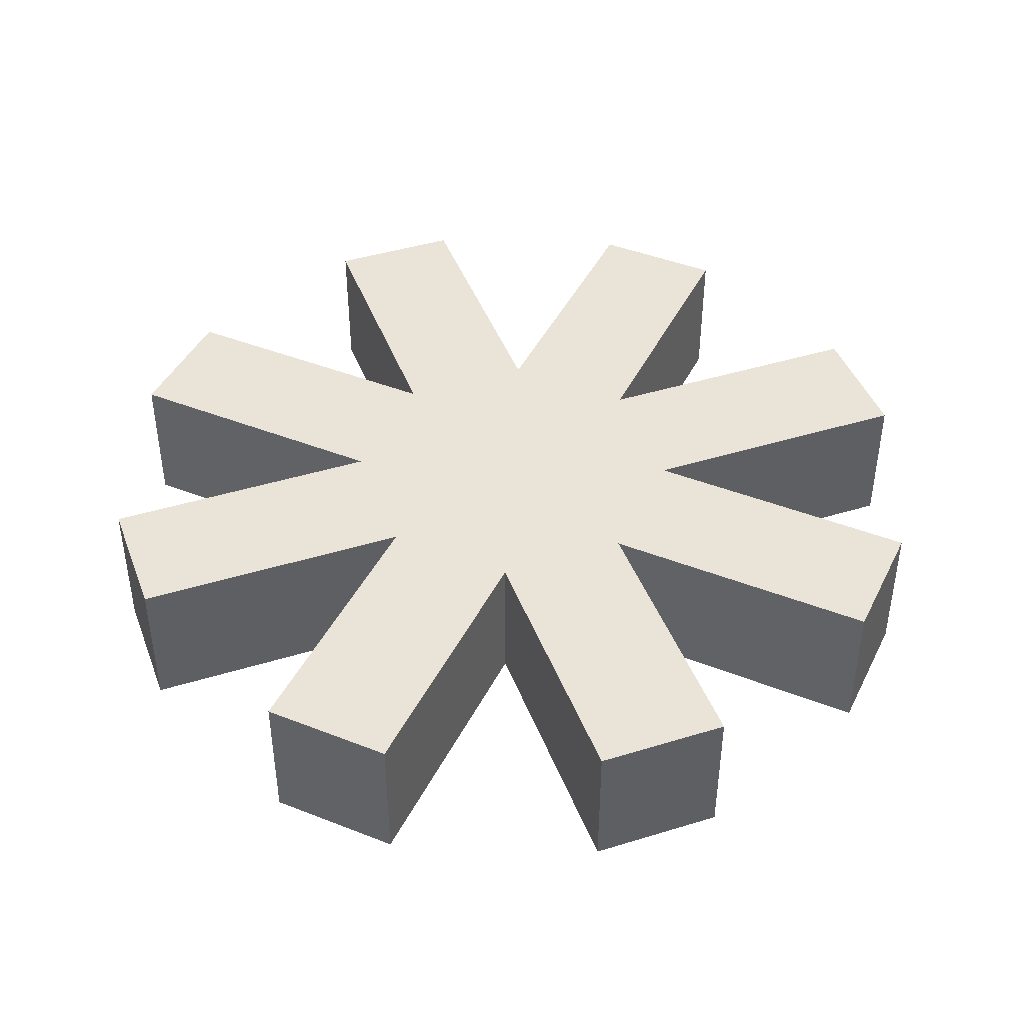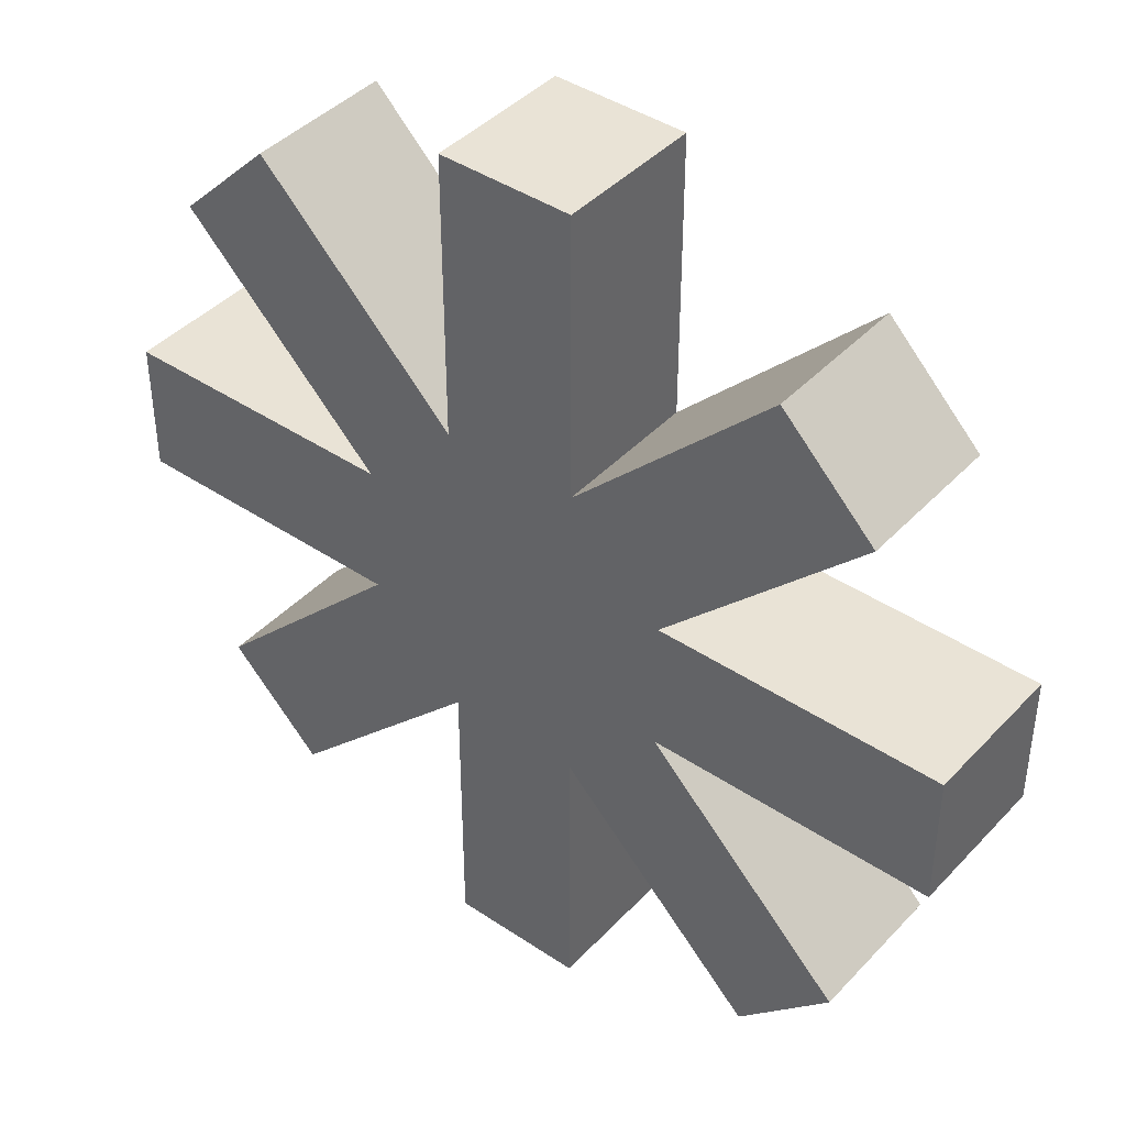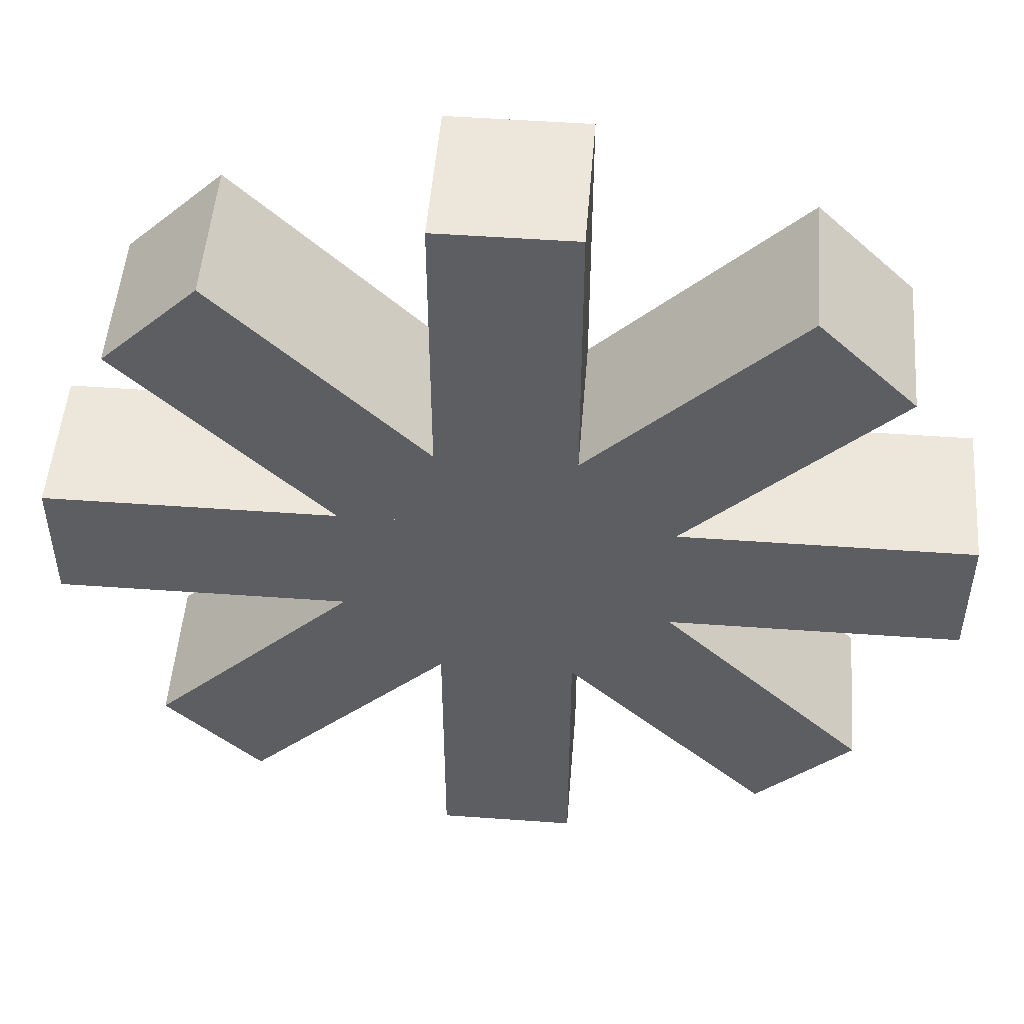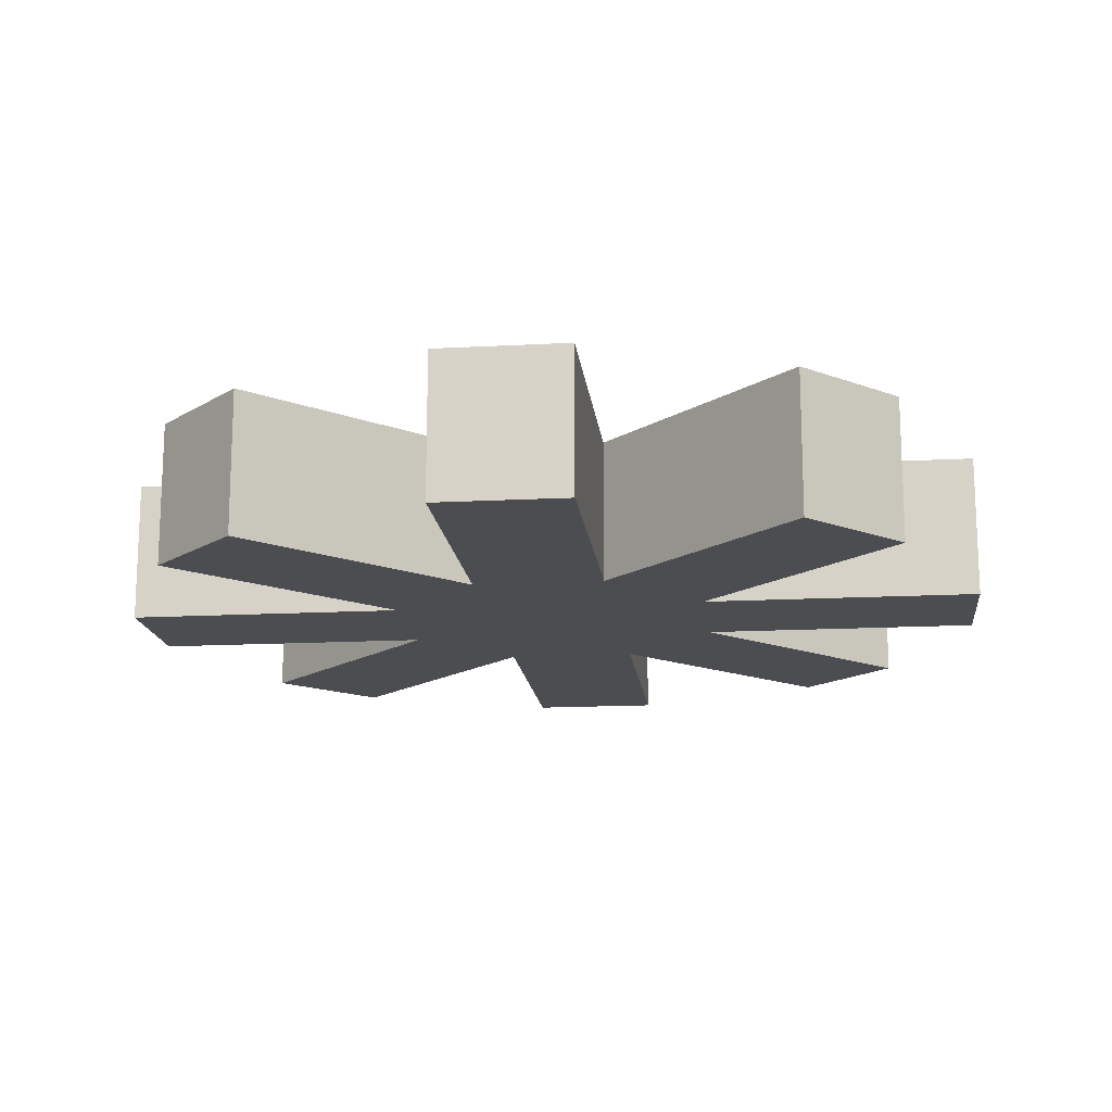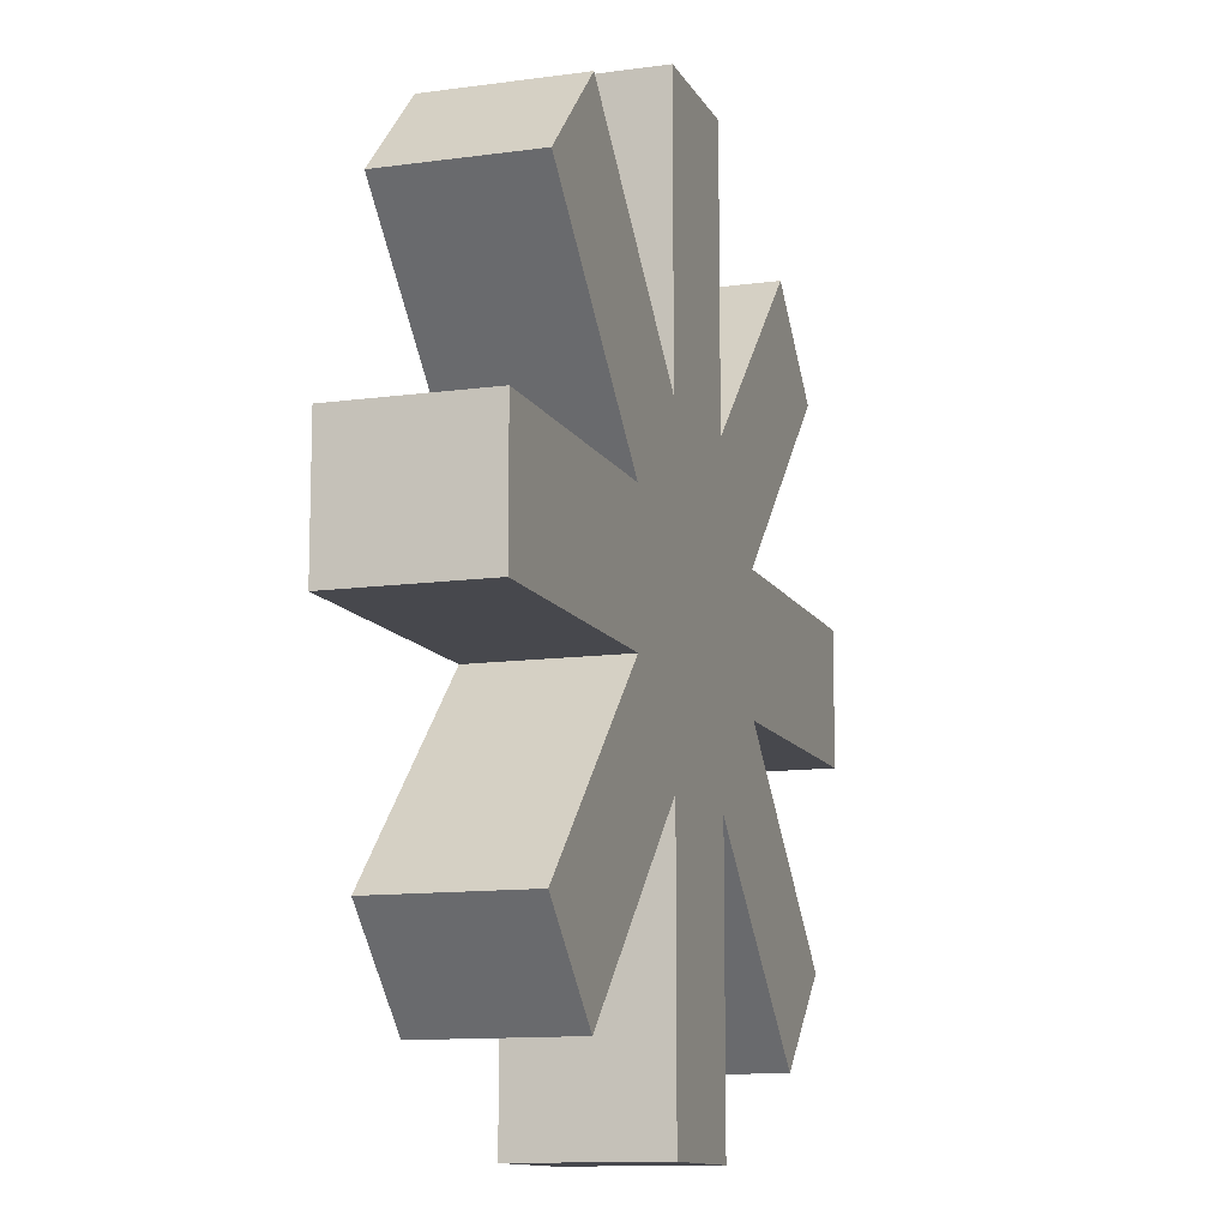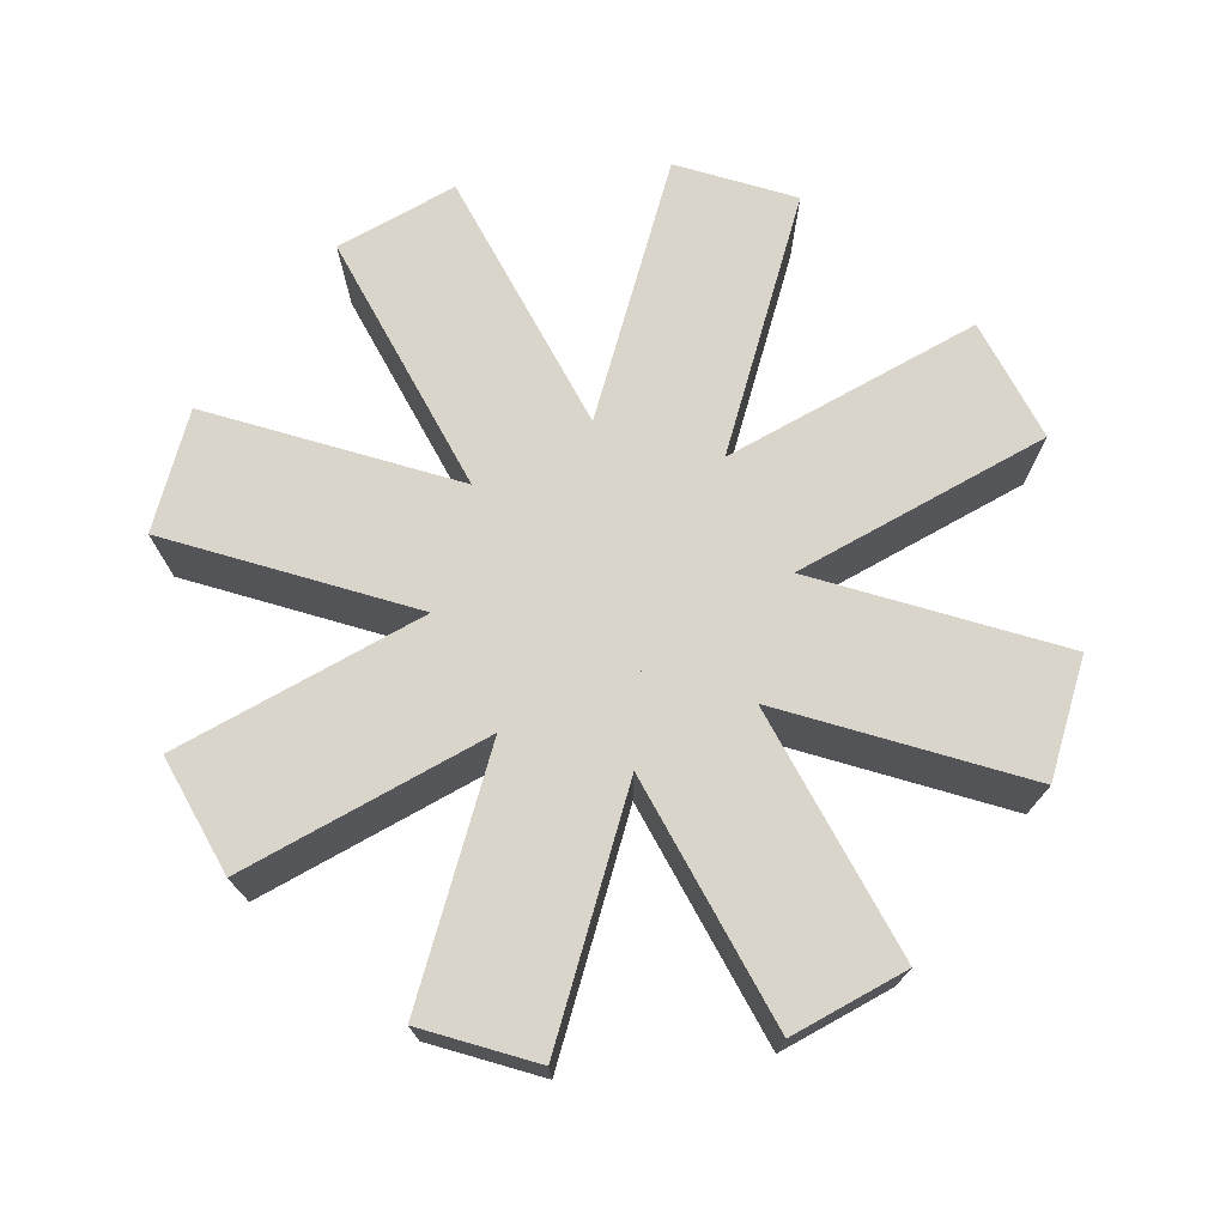
<metadata>
{"format":"obj","ext":"obj","renderer":"f3d","projection":"perspective","resolution":1024,"background":"white","views":[{"elev":43.2,"azim":-110.0,"up":"+Z"},{"elev":42.0,"azim":-141.1,"up":"+Y"},{"elev":50.4,"azim":-175.5,"up":"+Y"},{"elev":-15.7,"azim":-83.6,"up":"+Z"},{"elev":-11.7,"azim":108.4,"up":"+Y"},{"elev":74.6,"azim":-74.0,"up":"+Z"}]}
</metadata>
<code>
o Cube.003_Cube.004
v -0.6926 -4.617 -0.7574
v -0.6925 -4.617 0.7574
v 0.6925 -4.617 -0.7574
v 0.6926 -4.617 0.7574
v -0.6926 4.617 -0.7574
v -0.6925 4.617 0.7574
v 0.6925 4.617 -0.7574
v 0.6926 4.617 0.7574
v 4.617 -0.6926 -0.7574
v 4.617 -0.6926 0.7574
v 4.617 0.6926 -0.7574
v 4.617 0.6926 0.7574
v -4.617 -0.6926 -0.7574
v -4.617 -0.6926 0.7574
v -4.617 0.6926 -0.7574
v -4.617 0.6926 0.7574
v 2.775 -3.754 -0.7574
v 2.775 -3.754 0.7574
v 3.754 -2.775 -0.7574
v 3.754 -2.775 0.7574
v -3.754 2.775 -0.7574
v -3.754 2.775 0.7574
v -2.775 3.754 -0.7574
v -2.775 3.754 0.7574
v 3.754 2.775 -0.7574
v 3.754 2.775 0.7574
v 2.775 3.754 -0.7574
v 2.775 3.754 0.7574
v -2.775 -3.754 -0.7574
v -2.775 -3.754 0.7574
v -3.754 -2.775 -0.7574
v -3.754 -2.775 0.7574
f 5 3 1
f 3 8 4
f 7 6 8
f 2 8 6
f 1 4 2
f 5 2 6
f 13 11 9
f 11 16 12
f 15 14 16
f 10 16 14
f 9 12 10
f 13 10 14
f 17 23 19
f 19 24 20
f 23 22 24
f 18 24 22
f 17 20 18
f 21 18 22
f 29 27 25
f 27 32 28
f 31 30 32
f 30 28 32
f 25 28 26
f 29 26 30
f 5 7 3
f 3 7 8
f 7 5 6
f 2 4 8
f 1 3 4
f 5 1 2
f 13 15 11
f 11 15 16
f 15 13 14
f 10 12 16
f 9 11 12
f 13 9 10
f 17 21 23
f 19 23 24
f 23 21 22
f 18 20 24
f 17 19 20
f 21 17 18
f 29 31 27
f 27 31 32
f 31 29 30
f 30 26 28
f 25 27 28
f 29 25 26

</code>
